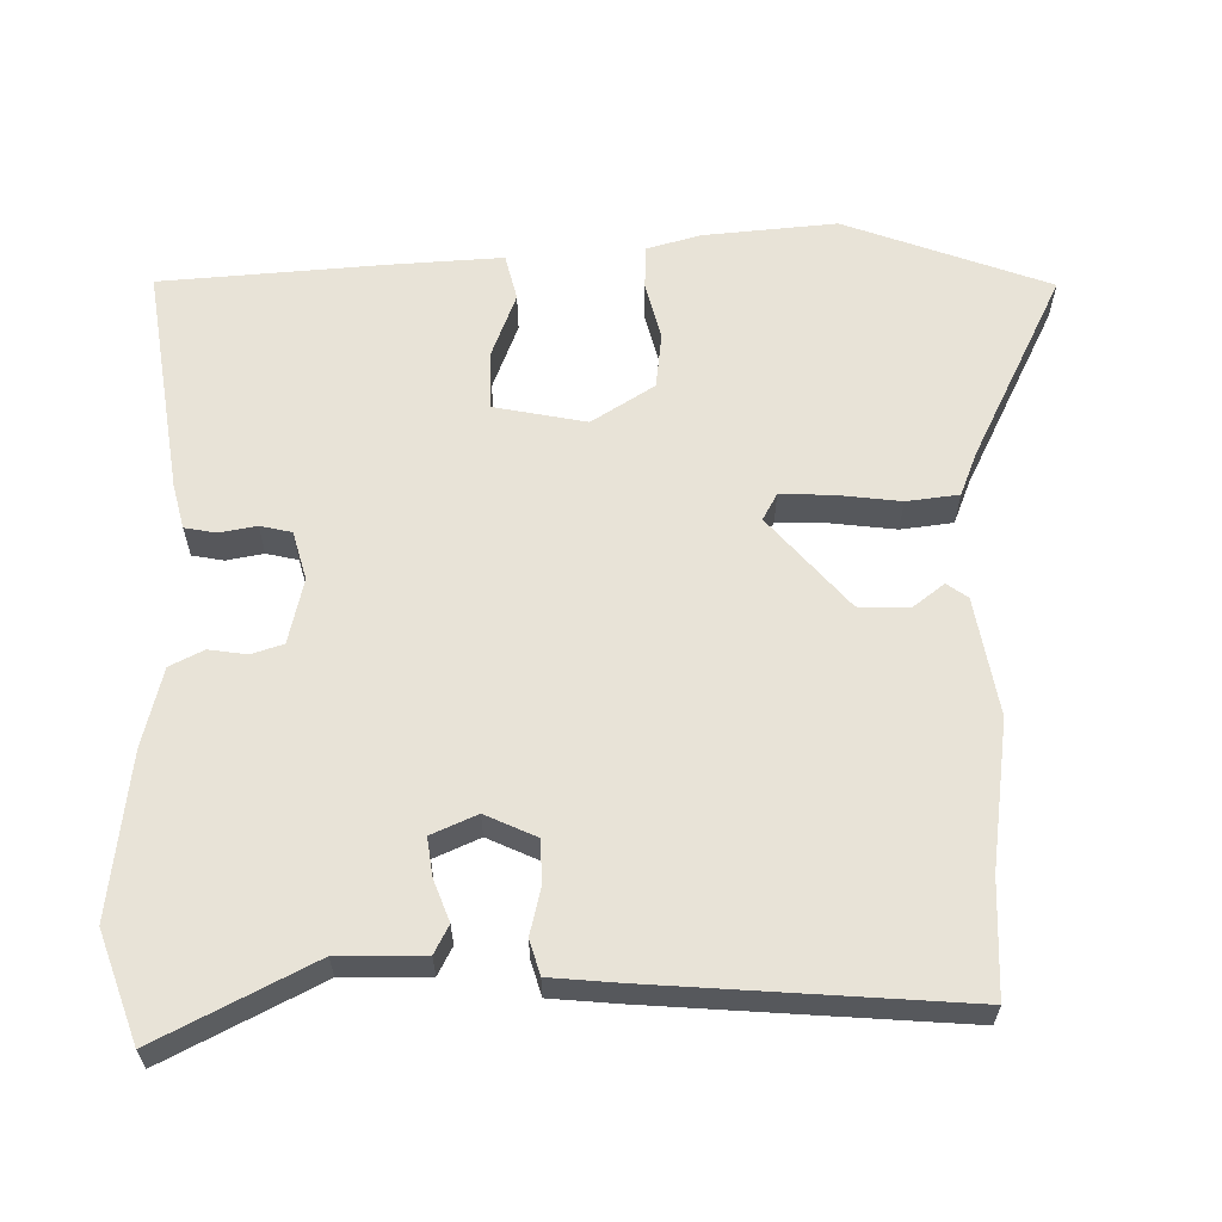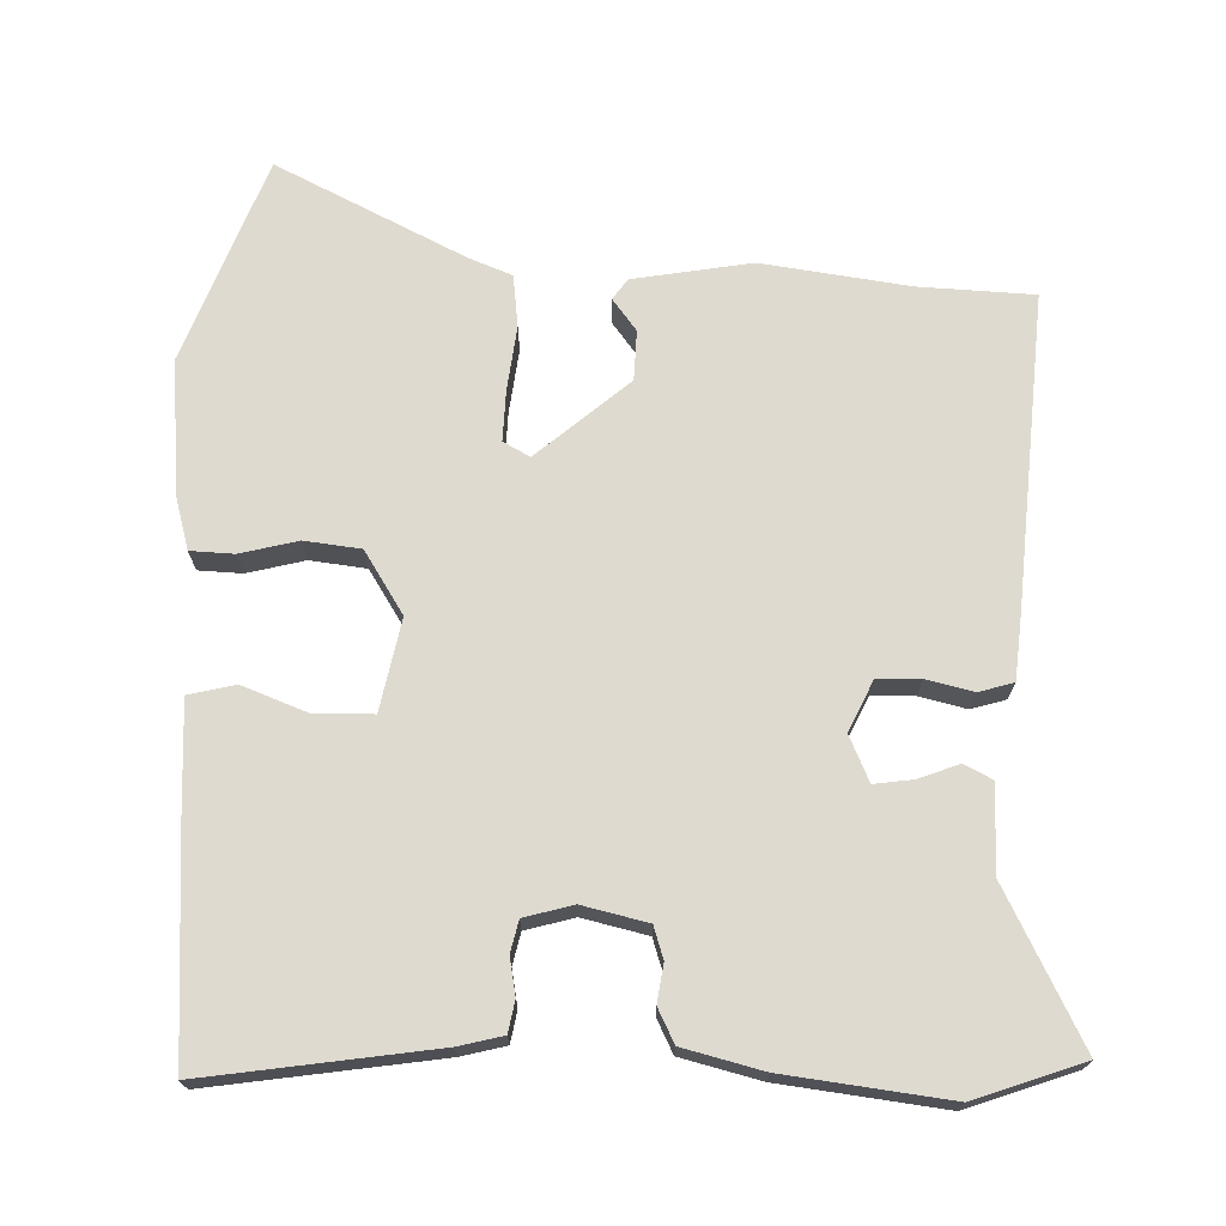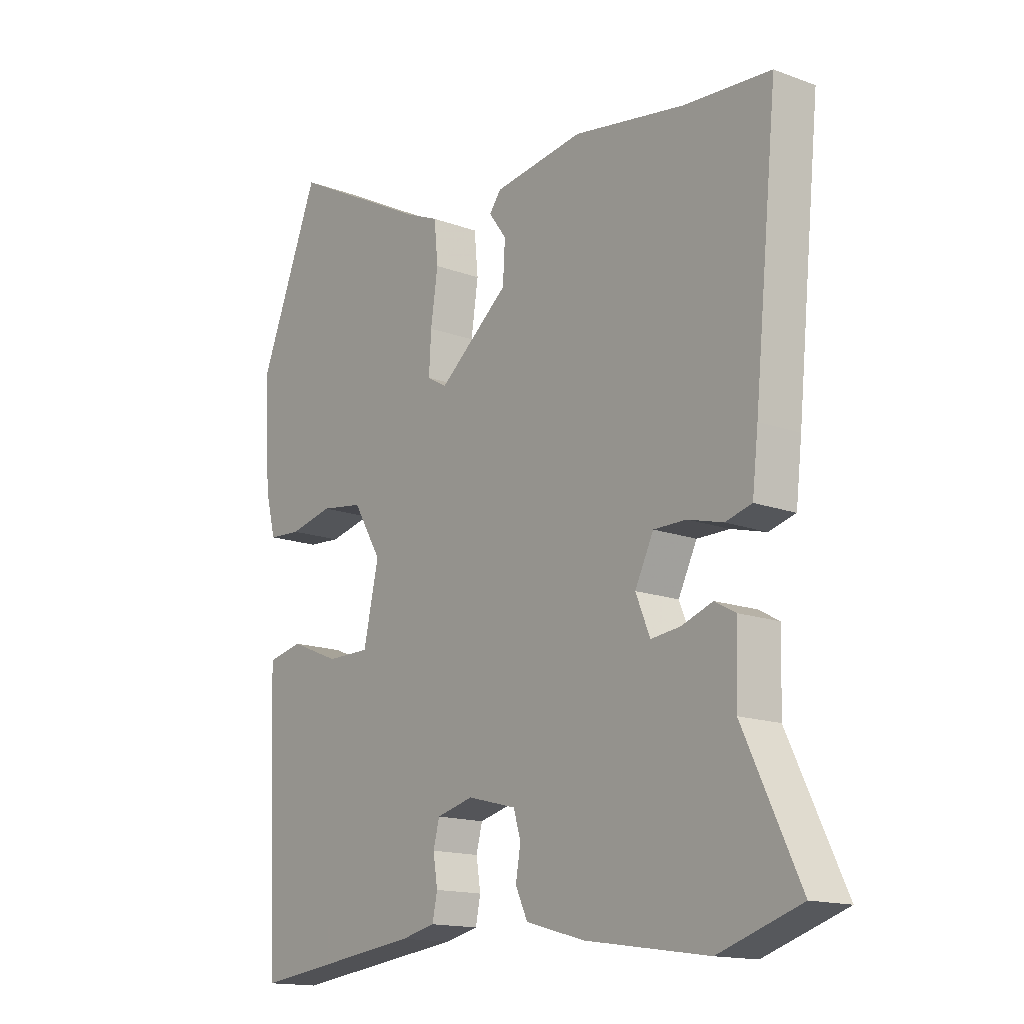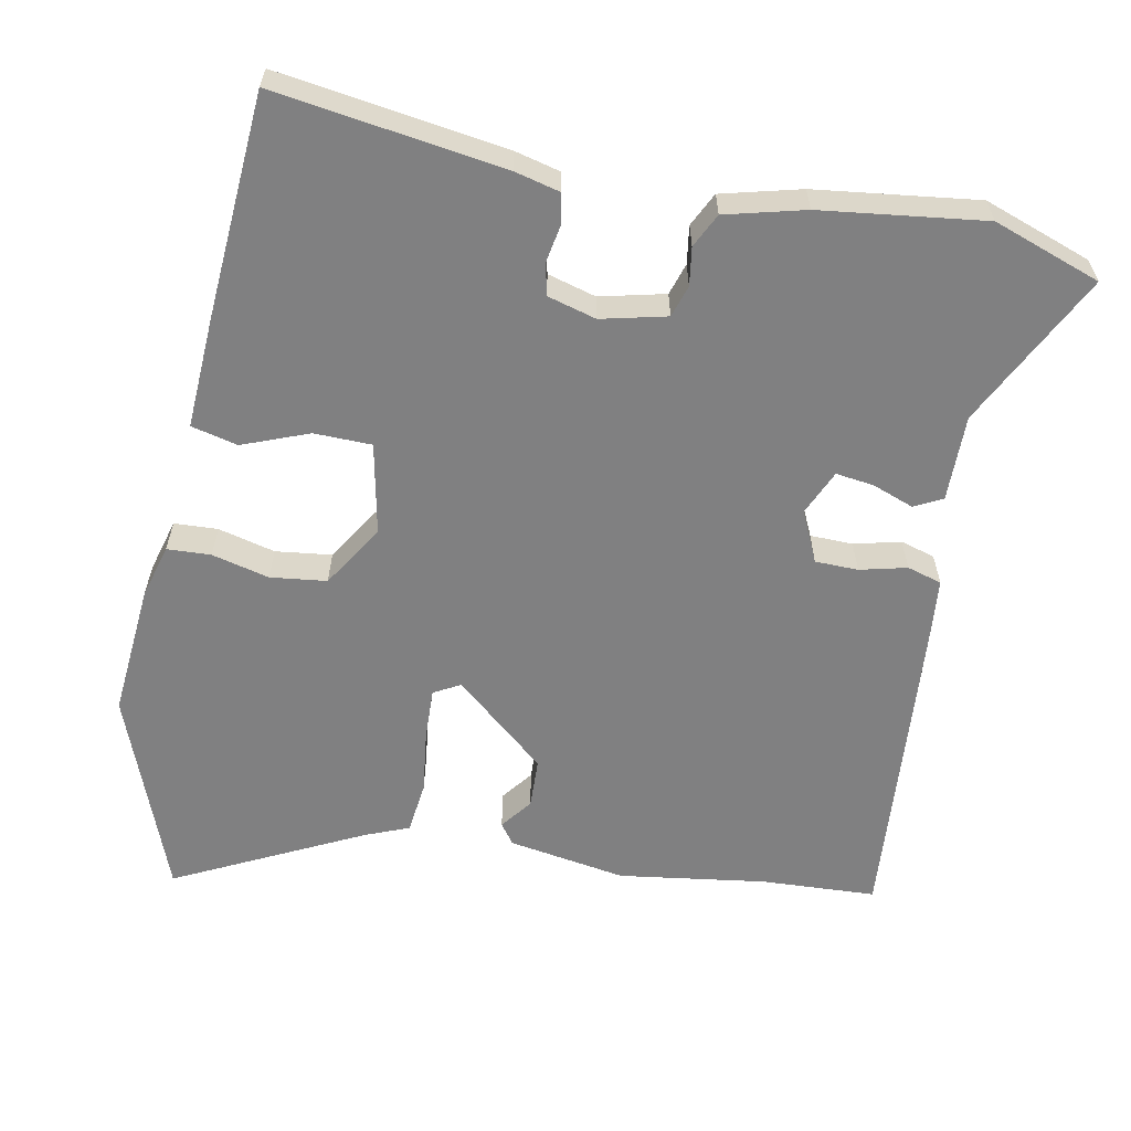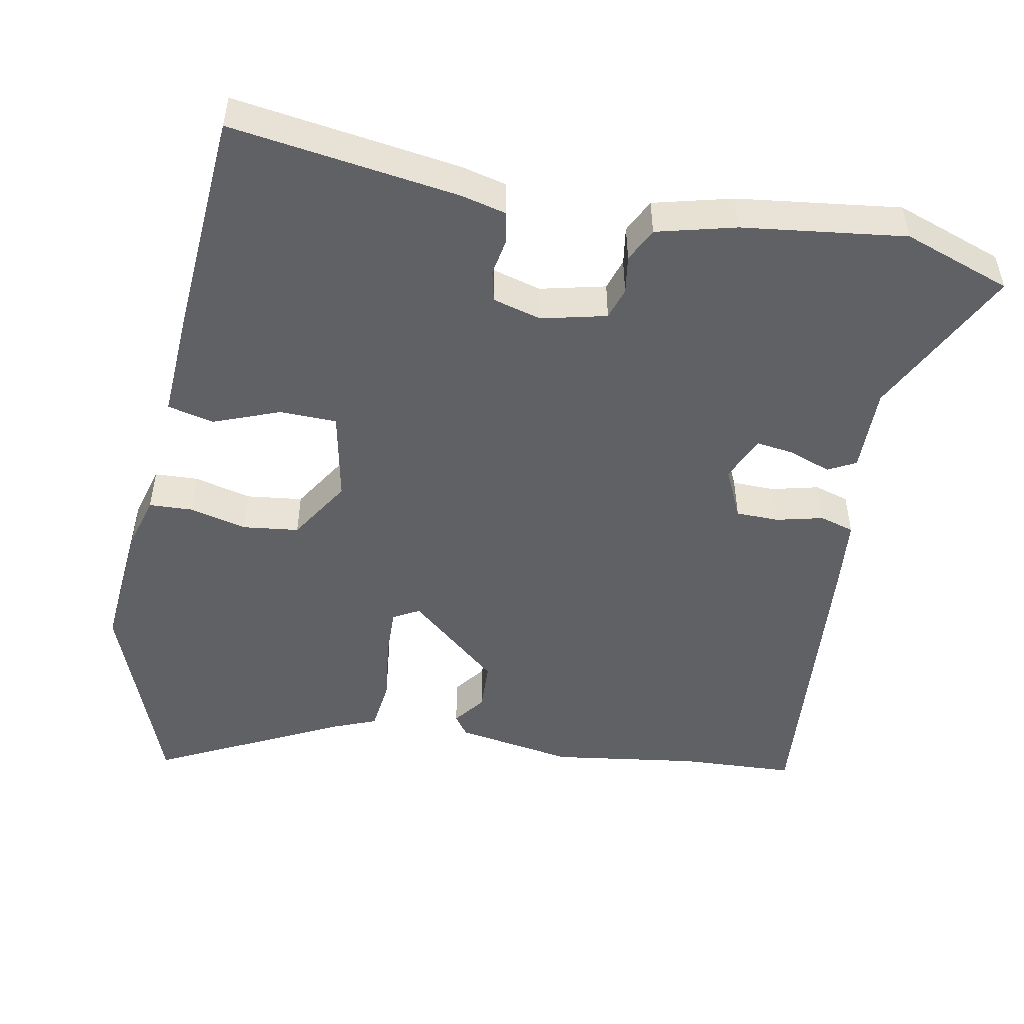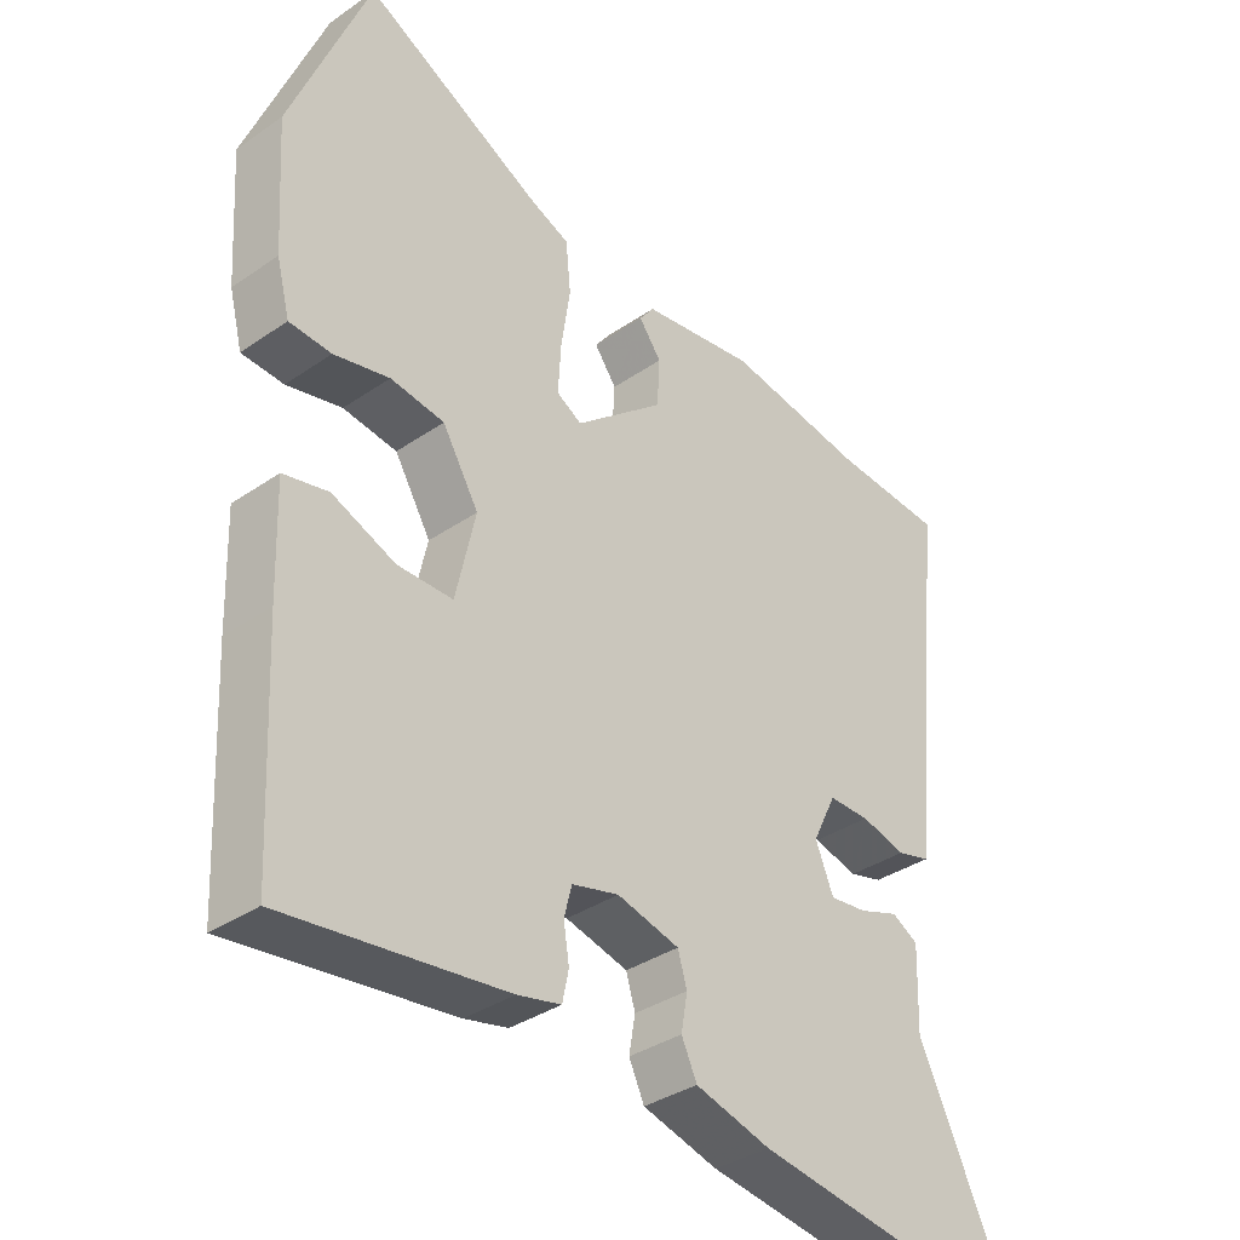
<metadata>
{"format":"obj","ext":"obj","renderer":"f3d","projection":"perspective","resolution":1024,"background":"white","views":[{"elev":61.7,"azim":-92.3,"up":"+Y"},{"elev":70.8,"azim":-179.8,"up":"+Y"},{"elev":-15.2,"azim":-128.3,"up":"+Z"},{"elev":-60.1,"azim":167.8,"up":"+Y"},{"elev":-49.4,"azim":168.0,"up":"+Y"},{"elev":-35.6,"azim":132.3,"up":"+Z"}]}
</metadata>
<code>
v 0.428 0.07 0.68
v 0.539 0.07 0.402
v 0.527 0.07 0.218
v 0.508 0.07 0.144
v 0.448 0.07 0.14
v 0.369 0.07 0.158
v 0.292 0.07 0.147
v 0.24 0.07 0.06
v 0.268 0.07 -0.065
v 0.347 0.07 -0.065
v 0.437 0.07 -0.028
v 0.501 0.07 -0.042
v 0.496 0.07 -0.195
v 0.481 0.07 -0.504
v 0.167 0.07 -0.465
v 0.105 0.07 -0.451
v 0.096 0.07 -0.408
v 0.104 0.07 -0.357
v 0.093 0.07 -0.314
v 0.026 0.07 -0.297
v -0.063 0.07 -0.32
v -0.076 0.07 -0.364
v -0.067 0.07 -0.416
v -0.089 0.07 -0.463
v -0.197 0.07 -0.493
v -0.42 0.07 -0.526
v -0.569 0.07 -0.477
v -0.467 0.07 -0.263
v -0.471 0.07 -0.145
v -0.433 0.07 -0.124
v -0.376 0.07 -0.144
v -0.323 0.07 -0.15
v -0.297 0.07 -0.087
v -0.331 0.07 -0.018
v -0.39 0.07 -0.018
v -0.454 0.07 -0.035
v -0.502 0.07 -0.022
v -0.513 0.07 0.072
v -0.556 0.07 0.496
v -0.398 0.07 0.507
v -0.196 0.07 0.54
v -0.033 0.07 0.516
v -0.012 0.07 0.488
v -0.044 0.07 0.444
v -0.04 0.07 0.375
v 0.088 0.07 0.27
v 0.124 0.07 0.291
v 0.12 0.07 0.361
v 0.107 0.07 0.449
v 0.114 0.07 0.521
v 0.173 0.07 0.546
v 0.428 0 0.68
v 0.539 0 0.402
v 0.527 0 0.218
v 0.508 0 0.144
v 0.448 0 0.14
v 0.369 0 0.158
v 0.292 0 0.147
v 0.24 0 0.06
v 0.268 0 -0.065
v 0.347 0 -0.065
v 0.437 0 -0.028
v 0.501 0 -0.042
v 0.496 0 -0.195
v 0.481 0 -0.504
v 0.167 0 -0.465
v 0.105 0 -0.451
v 0.096 0 -0.408
v 0.104 0 -0.357
v 0.093 0 -0.314
v 0.026 0 -0.297
v -0.063 0 -0.32
v -0.076 0 -0.364
v -0.067 0 -0.416
v -0.089 0 -0.463
v -0.197 0 -0.493
v -0.42 0 -0.526
v -0.569 0 -0.477
v -0.467 0 -0.263
v -0.471 0 -0.145
v -0.433 0 -0.124
v -0.376 0 -0.144
v -0.323 0 -0.15
v -0.297 0 -0.087
v -0.331 0 -0.018
v -0.39 0 -0.018
v -0.454 0 -0.035
v -0.502 0 -0.022
v -0.513 0 0.072
v -0.556 0 0.496
v -0.398 0 0.507
v -0.196 0 0.54
v -0.033 0 0.516
v -0.012 0 0.488
v -0.044 0 0.444
v -0.04 0 0.375
v 0.088 0 0.27
v 0.124 0 0.291
v 0.12 0 0.361
v 0.107 0 0.449
v 0.114 0 0.521
v 0.173 0 0.546
f 48 49 50 51
f 47 48 51 1
f 41 42 43 44
f 40 41 44 45
f 39 40 45 46
f 35 36 37 38
f 34 35 38 39
f 33 34 39 46
f 28 29 30 31
f 28 31 32
f 27 28 32
f 26 27 32
f 22 23 24 25
f 21 22 25 26
f 15 16 17 18
f 15 18 19
f 14 15 19
f 13 14 19
f 10 11 12 13
f 9 10 13 19
f 8 9 19 20
f 3 4 5 6
f 3 6 7
f 47 1 2 3
f 47 3 7
f 21 26 32 33
f 21 33 46 47
f 20 21 47
f 7 8 20 47
f 102 101 100 99
f 52 102 99 98
f 95 94 93 92
f 96 95 92 91
f 97 96 91 90
f 89 88 87 86
f 90 89 86 85
f 97 90 85 84
f 82 81 80 79
f 83 82 79
f 83 79 78
f 83 78 77
f 76 75 74 73
f 77 76 73 72
f 69 68 67 66
f 70 69 66
f 70 66 65
f 70 65 64
f 64 63 62 61
f 70 64 61 60
f 71 70 60 59
f 57 56 55 54
f 58 57 54
f 54 53 52 98
f 58 54 98
f 84 83 77 72
f 98 97 84 72
f 98 72 71
f 98 71 59 58
f 1 52 53 2
f 2 53 54 3
f 3 54 55 4
f 4 55 56 5
f 5 56 57 6
f 6 57 58 7
f 7 58 59 8
f 8 59 60 9
f 9 60 61 10
f 10 61 62 11
f 11 62 63 12
f 12 63 64 13
f 13 64 65 14
f 14 65 66 15
f 15 66 67 16
f 16 67 68 17
f 17 68 69 18
f 18 69 70 19
f 19 70 71 20
f 20 71 72 21
f 21 72 73 22
f 22 73 74 23
f 23 74 75 24
f 24 75 76 25
f 25 76 77 26
f 26 77 78 27
f 27 78 79 28
f 28 79 80 29
f 29 80 81 30
f 30 81 82 31
f 31 82 83 32
f 32 83 84 33
f 33 84 85 34
f 34 85 86 35
f 35 86 87 36
f 36 87 88 37
f 37 88 89 38
f 38 89 90 39
f 39 90 91 40
f 40 91 92 41
f 41 92 93 42
f 42 93 94 43
f 43 94 95 44
f 44 95 96 45
f 45 96 97 46
f 46 97 98 47
f 47 98 99 48
f 48 99 100 49
f 49 100 101 50
f 50 101 102 51
f 51 102 52 1

</code>
